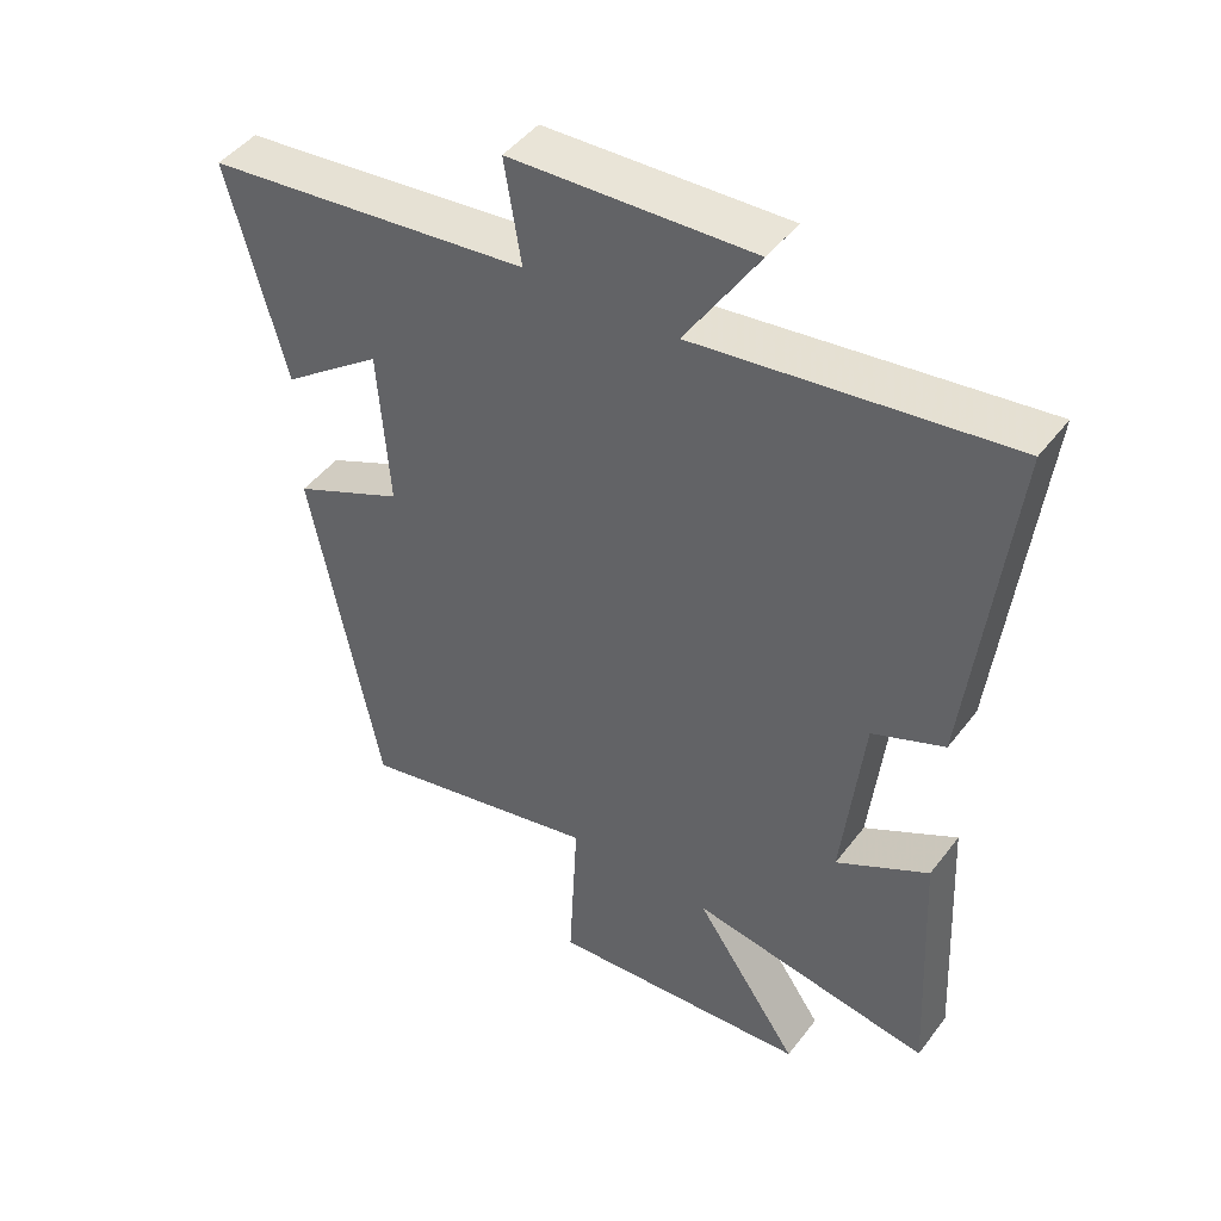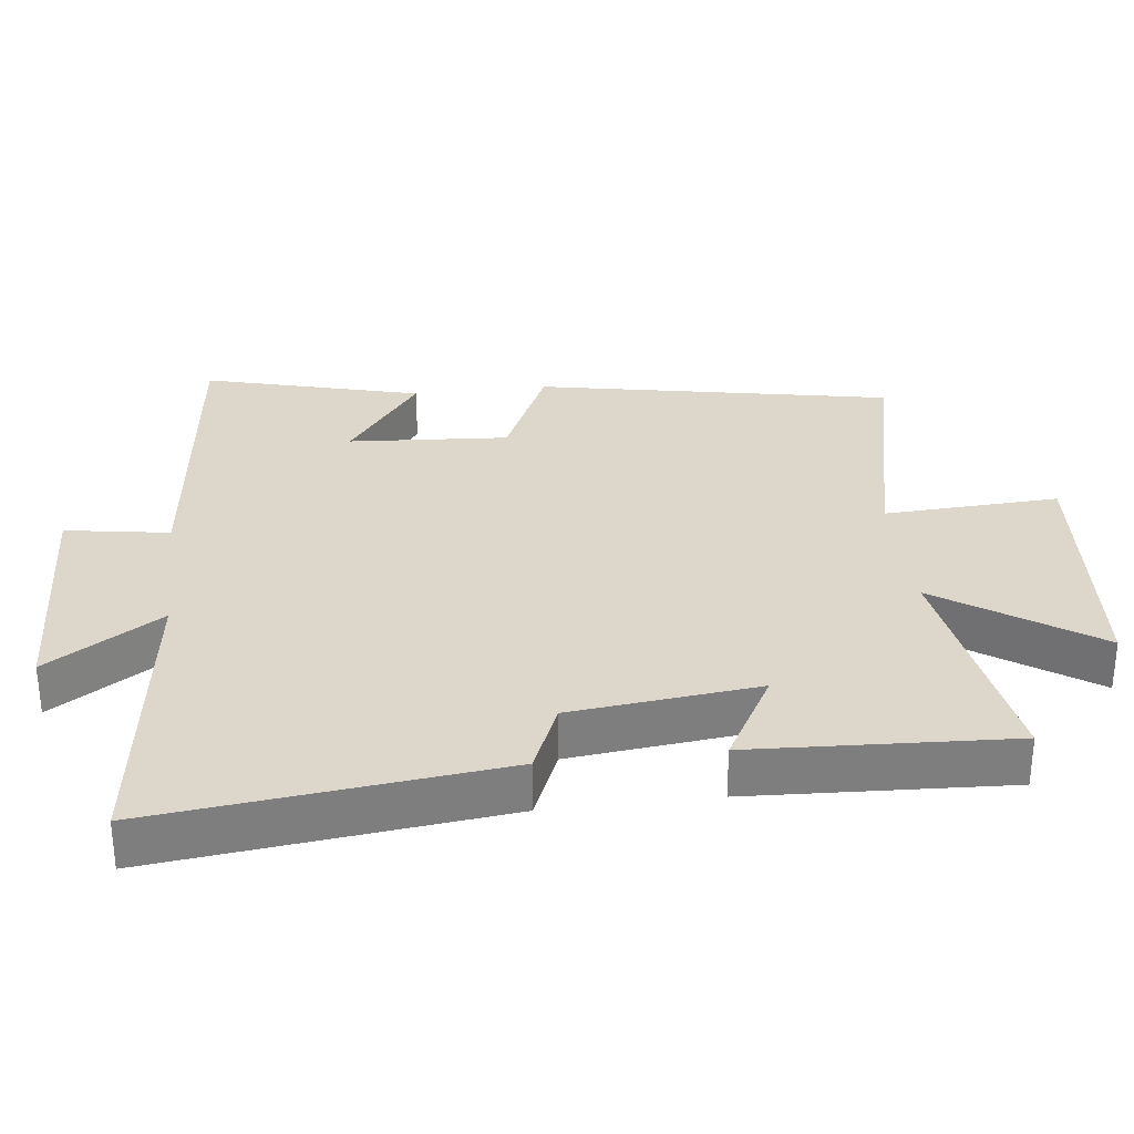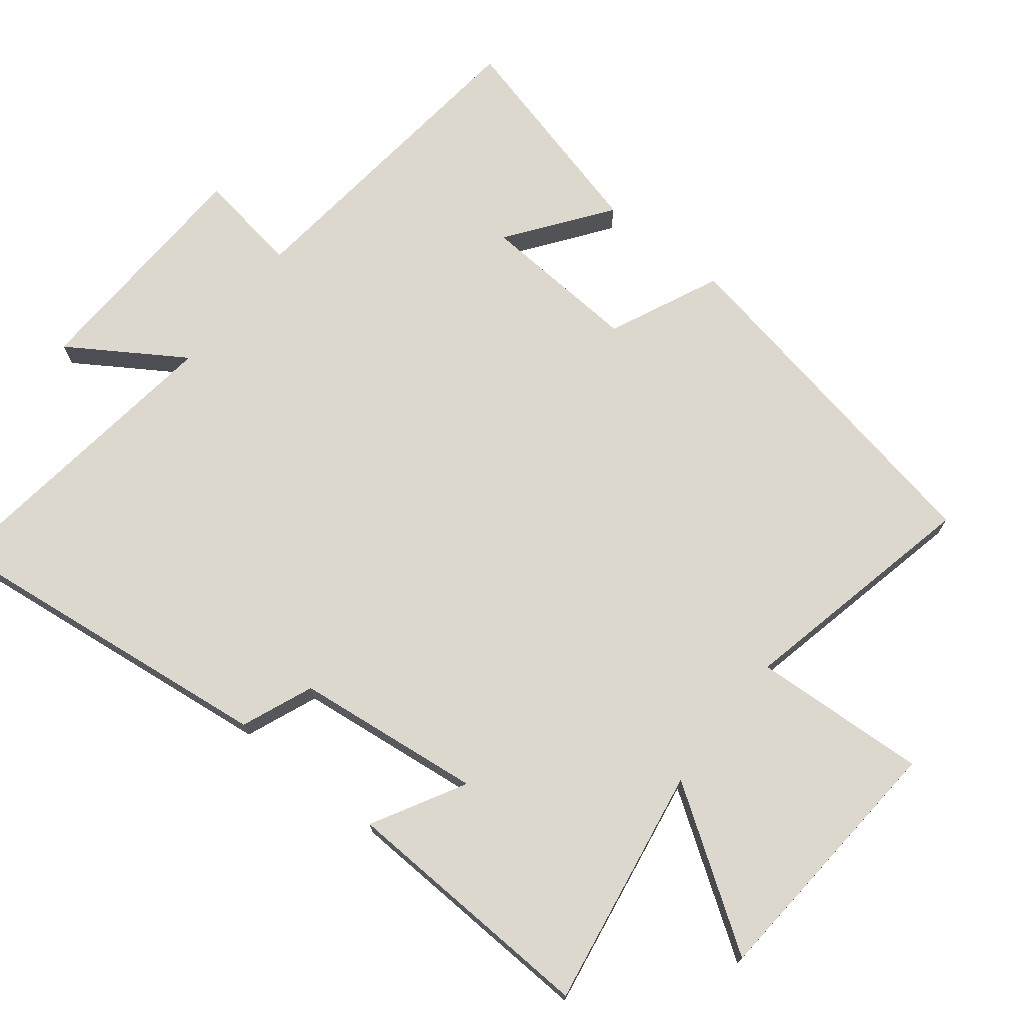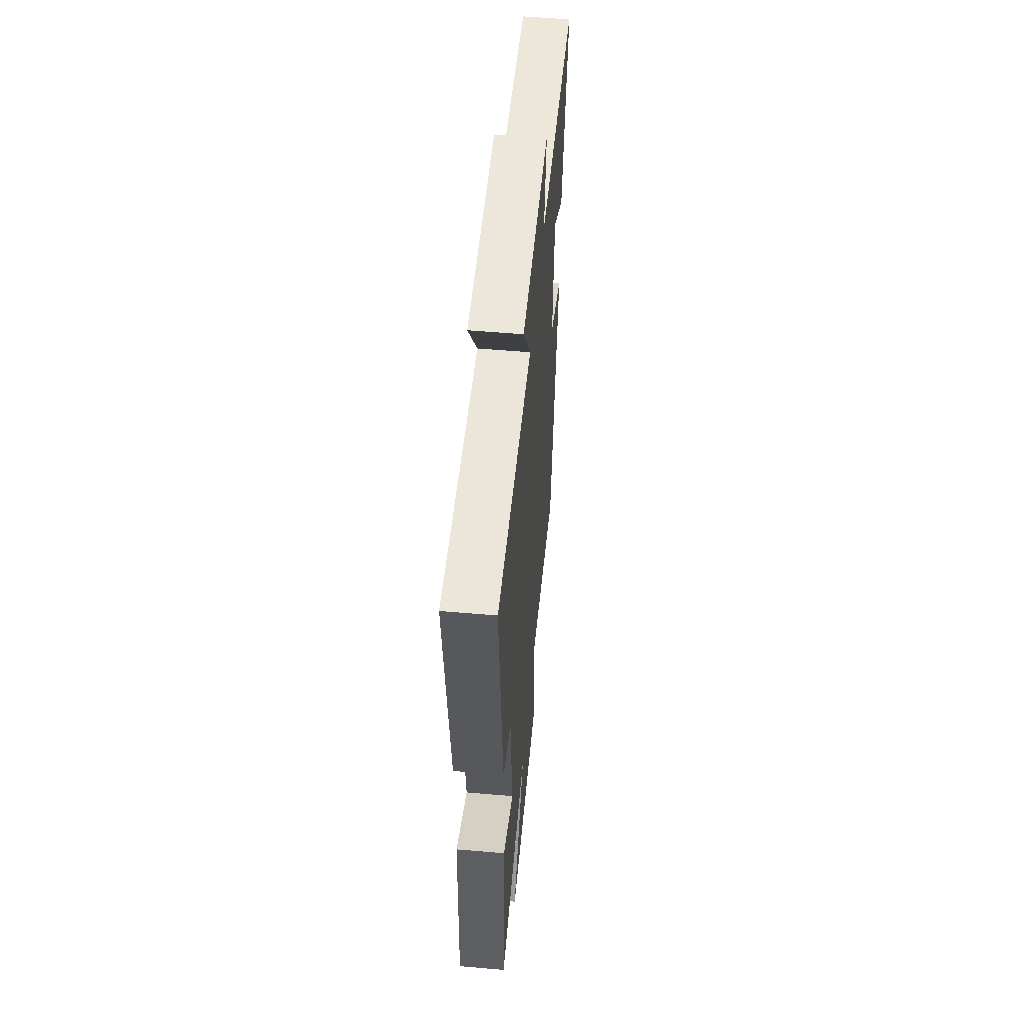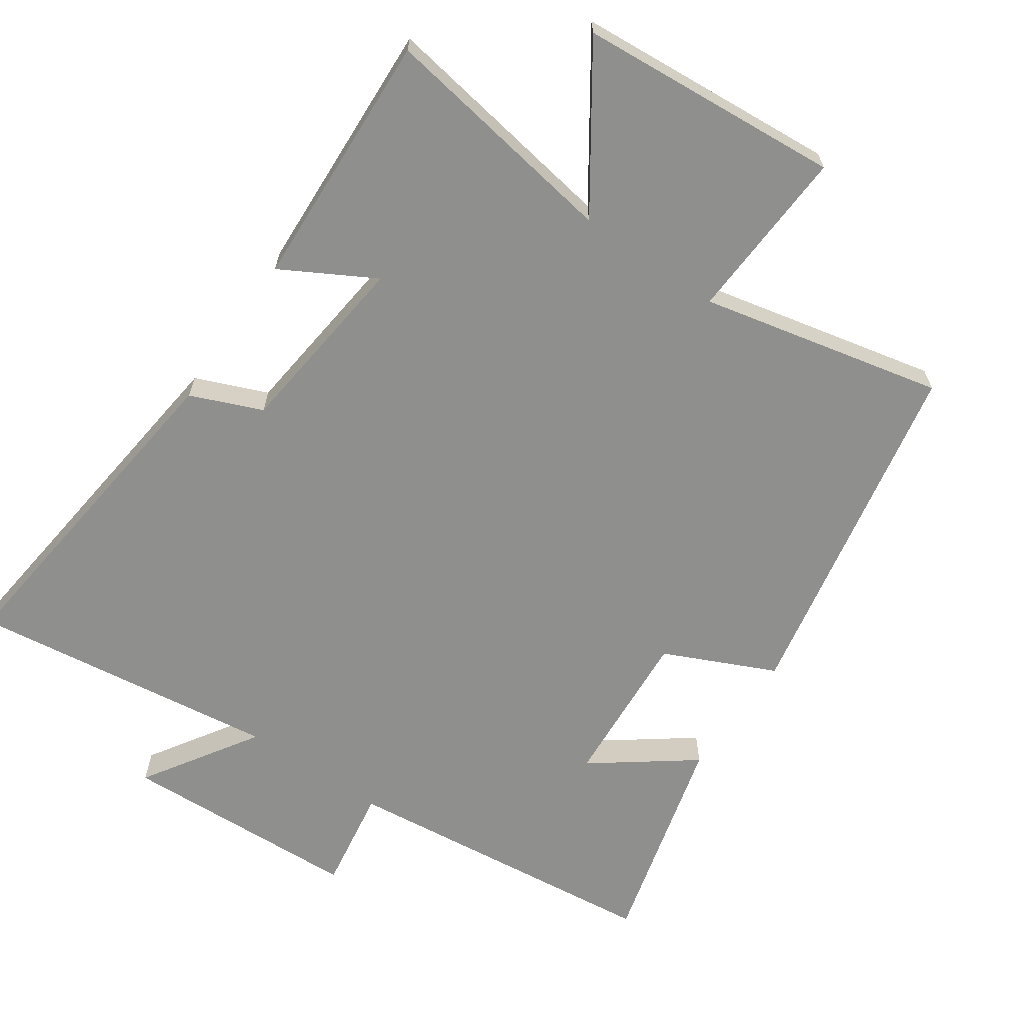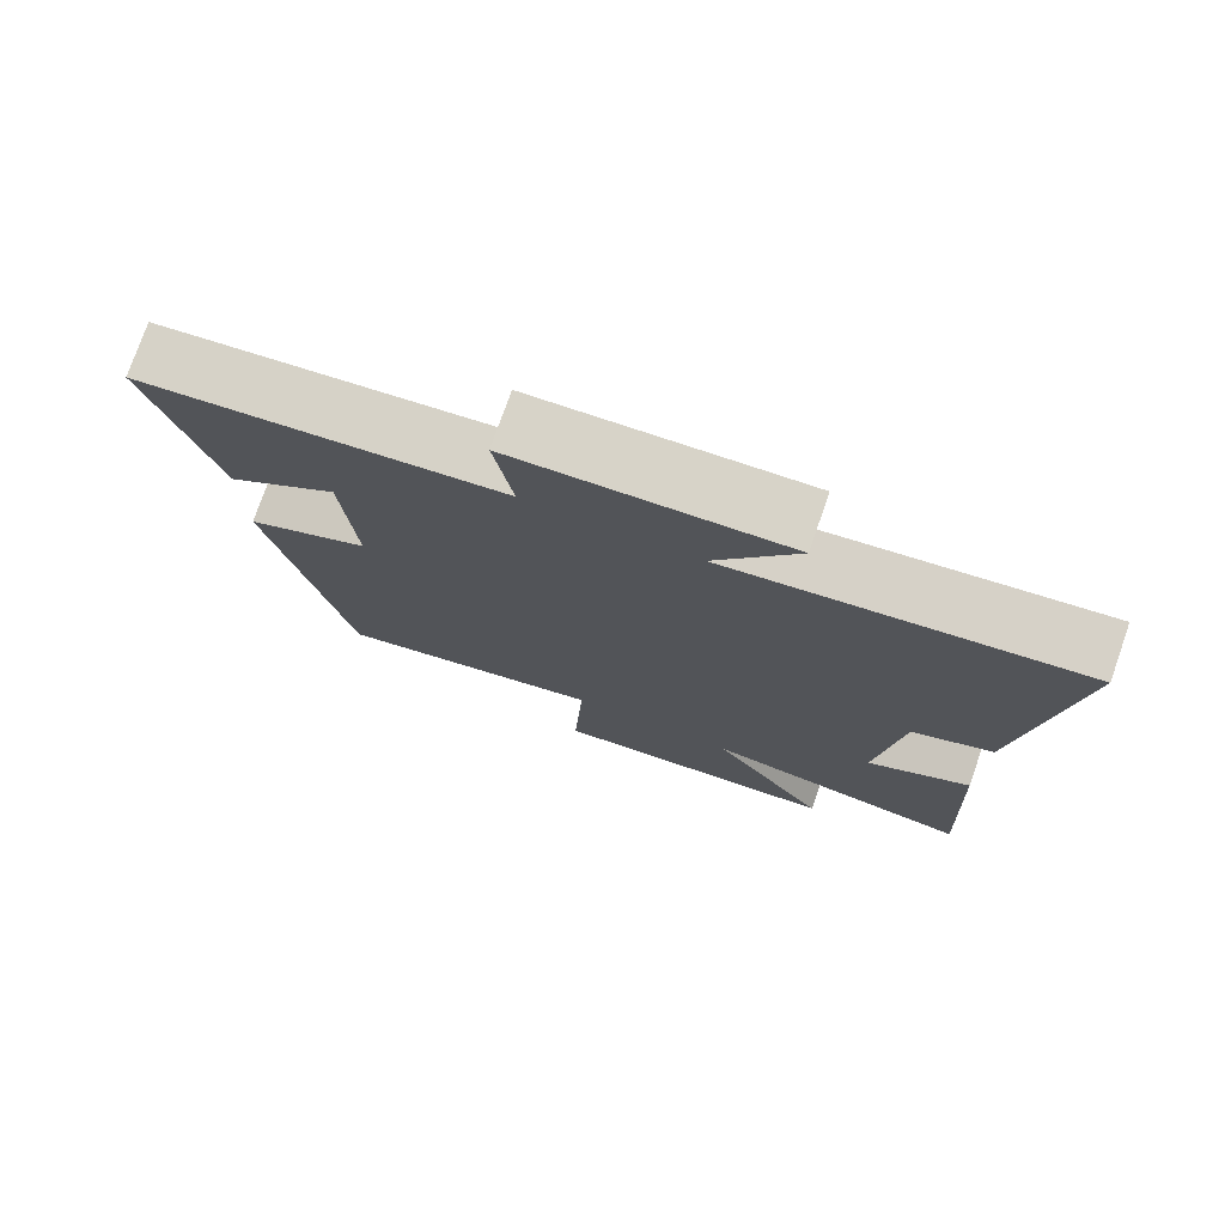
<metadata>
{"format":"obj","ext":"obj","renderer":"f3d","projection":"perspective","resolution":1024,"background":"white","views":[{"elev":46.2,"azim":35.1,"up":"+Z"},{"elev":30.8,"azim":83.2,"up":"+Y"},{"elev":72.6,"azim":128.0,"up":"+Y"},{"elev":55.1,"azim":95.2,"up":"+Z"},{"elev":-65.1,"azim":145.3,"up":"+Y"},{"elev":76.5,"azim":19.3,"up":"+Z"}]}
</metadata>
<code>
v 0.557 0.07 0.56
v 0.5 0.07 0.059
v 0.396 0.07 0.016
v 0.366 0.07 -0.256
v 0.5 0.07 -0.181
v 0.519 0.07 -0.557
v 0.168 0.07 -0.5
v 0.321 0.07 -0.724
v -0.061 0.07 -0.754
v -0.048 0.07 -0.5
v -0.401 0.07 -0.579
v -0.5 0.07 -0.066
v -0.339 0.07 0.008
v -0.355 0.07 0.24
v -0.5 0.07 0.132
v -0.583 0.07 0.447
v -0.113 0.07 0.5
v -0.137 0.07 0.65
v 0.213 0.07 0.666
v 0.107 0.07 0.5
v 0.557 0 0.56
v 0.5 0 0.059
v 0.396 0 0.016
v 0.366 0 -0.256
v 0.5 0 -0.181
v 0.519 0 -0.557
v 0.168 0 -0.5
v 0.321 0 -0.724
v -0.061 0 -0.754
v -0.048 0 -0.5
v -0.401 0 -0.579
v -0.5 0 -0.066
v -0.339 0 0.008
v -0.355 0 0.24
v -0.5 0 0.132
v -0.583 0 0.447
v -0.113 0 0.5
v -0.137 0 0.65
v 0.213 0 0.666
v 0.107 0 0.5
f 17 18 19 20
f 16 17 20
f 14 15 16
f 14 16 20
f 13 14 20 1
f 10 11 12 13
f 7 8 9 10
f 7 10 13 1
f 4 5 6 7
f 3 4 7
f 1 2 3
f 1 3 7
f 40 39 38 37
f 40 37 36
f 36 35 34
f 40 36 34
f 21 40 34 33
f 33 32 31 30
f 30 29 28 27
f 21 33 30 27
f 27 26 25 24
f 27 24 23
f 23 22 21
f 27 23 21
f 1 21 22 2
f 2 22 23 3
f 3 23 24 4
f 4 24 25 5
f 5 25 26 6
f 6 26 27 7
f 7 27 28 8
f 8 28 29 9
f 9 29 30 10
f 10 30 31 11
f 11 31 32 12
f 12 32 33 13
f 13 33 34 14
f 14 34 35 15
f 15 35 36 16
f 16 36 37 17
f 17 37 38 18
f 18 38 39 19
f 19 39 40 20
f 20 40 21 1

</code>
